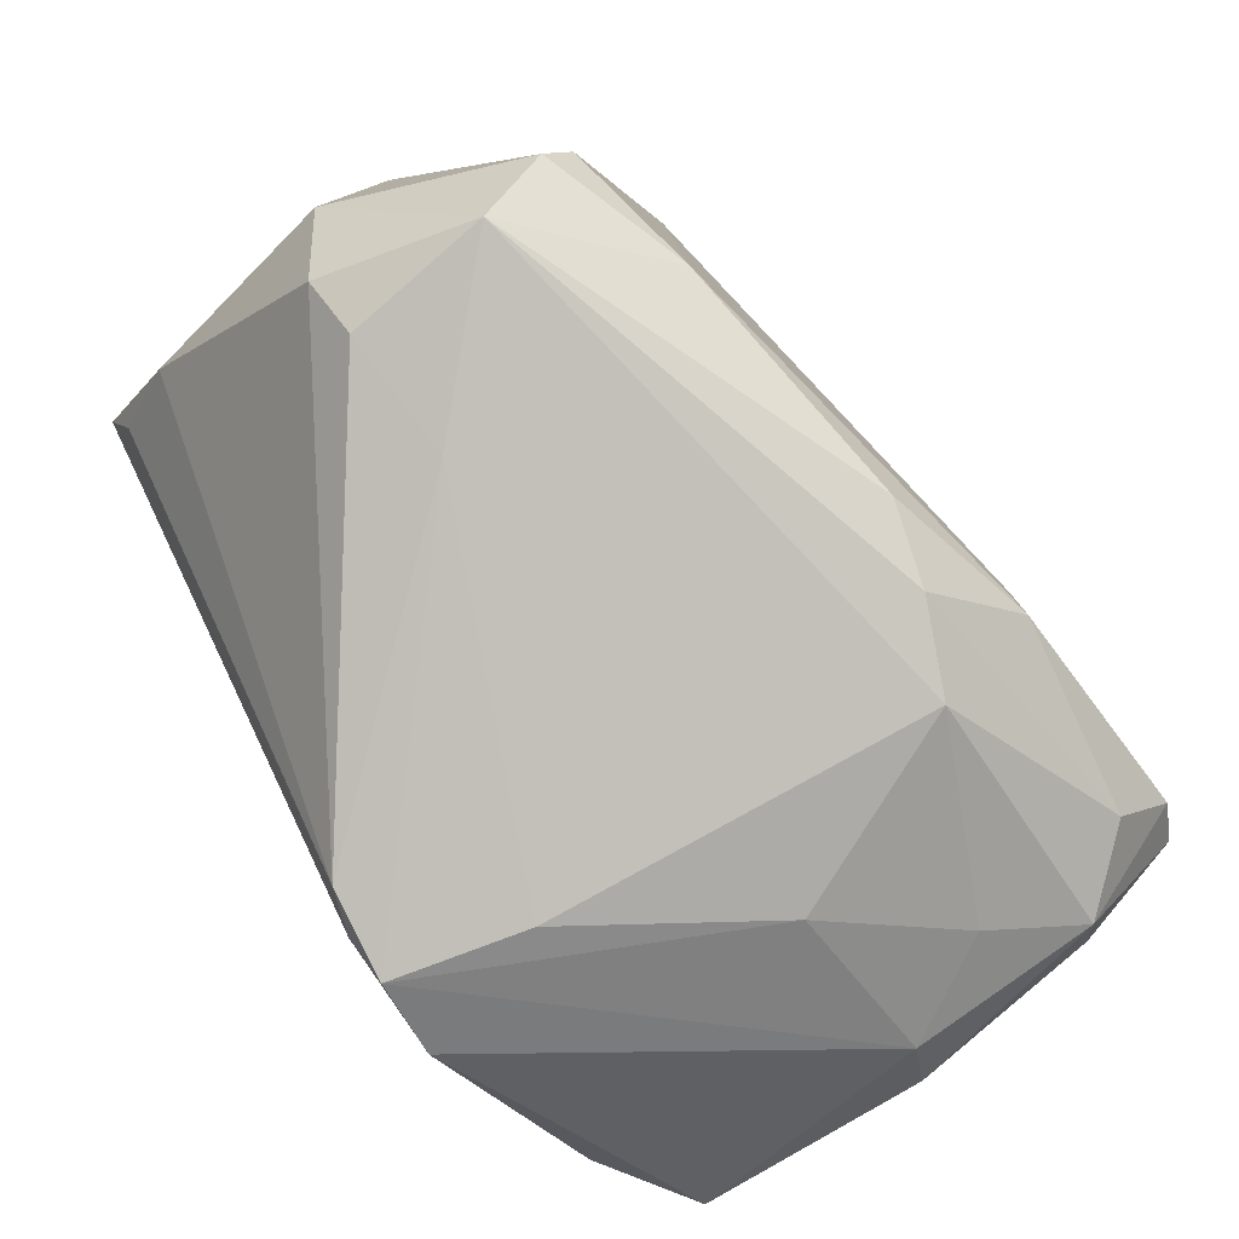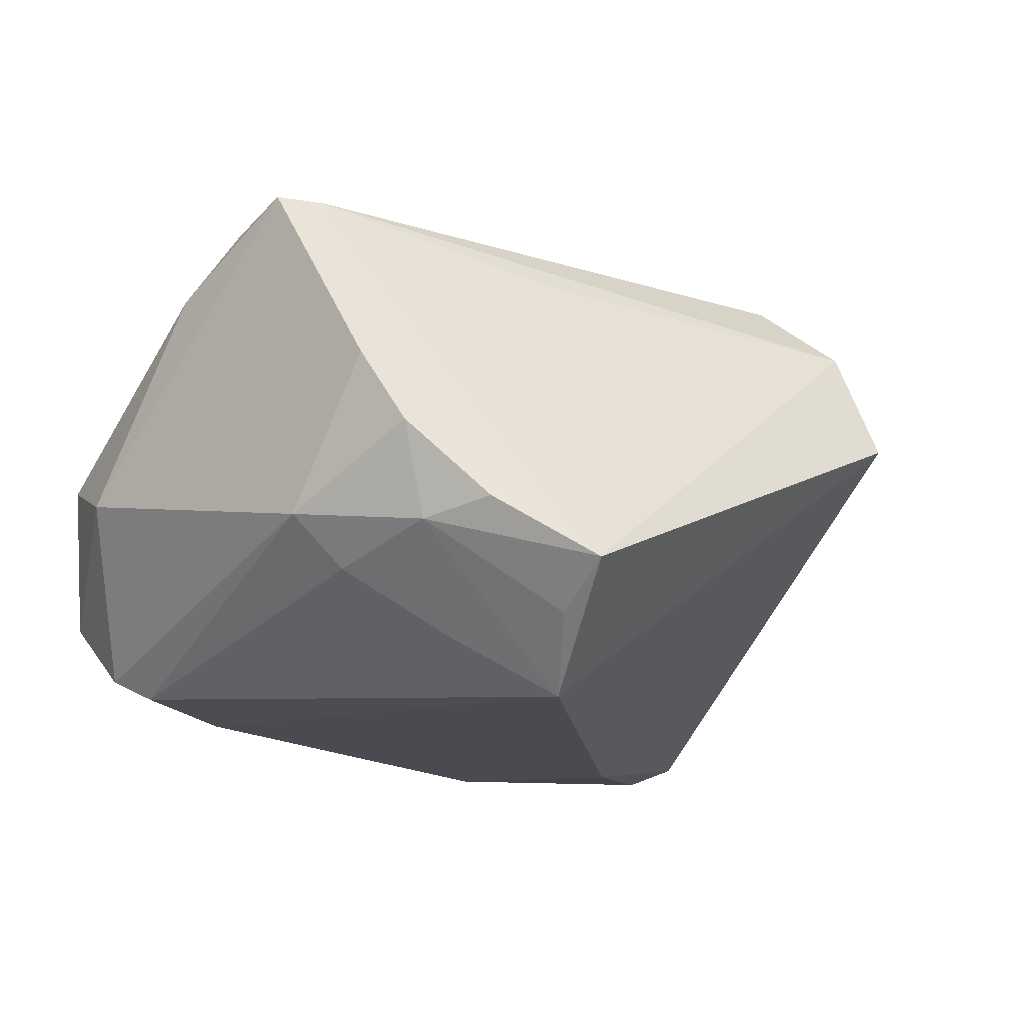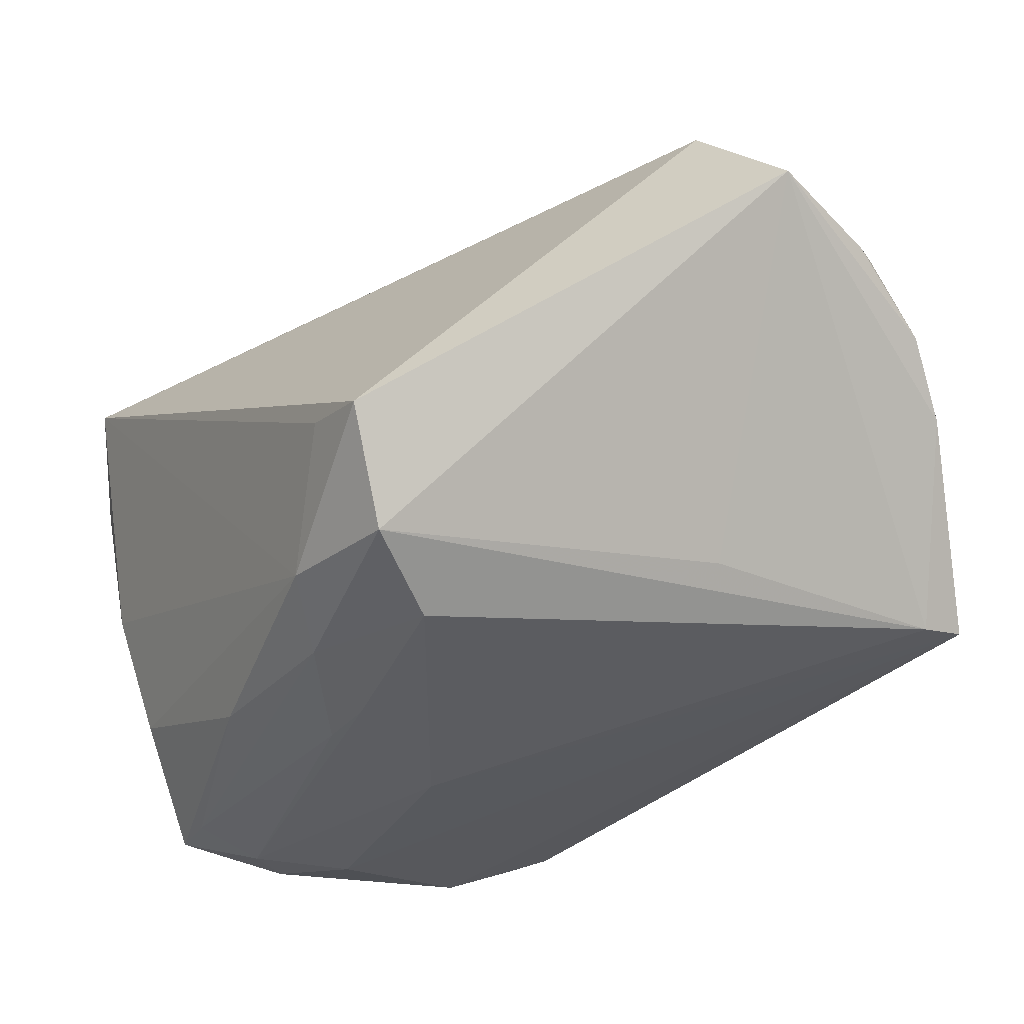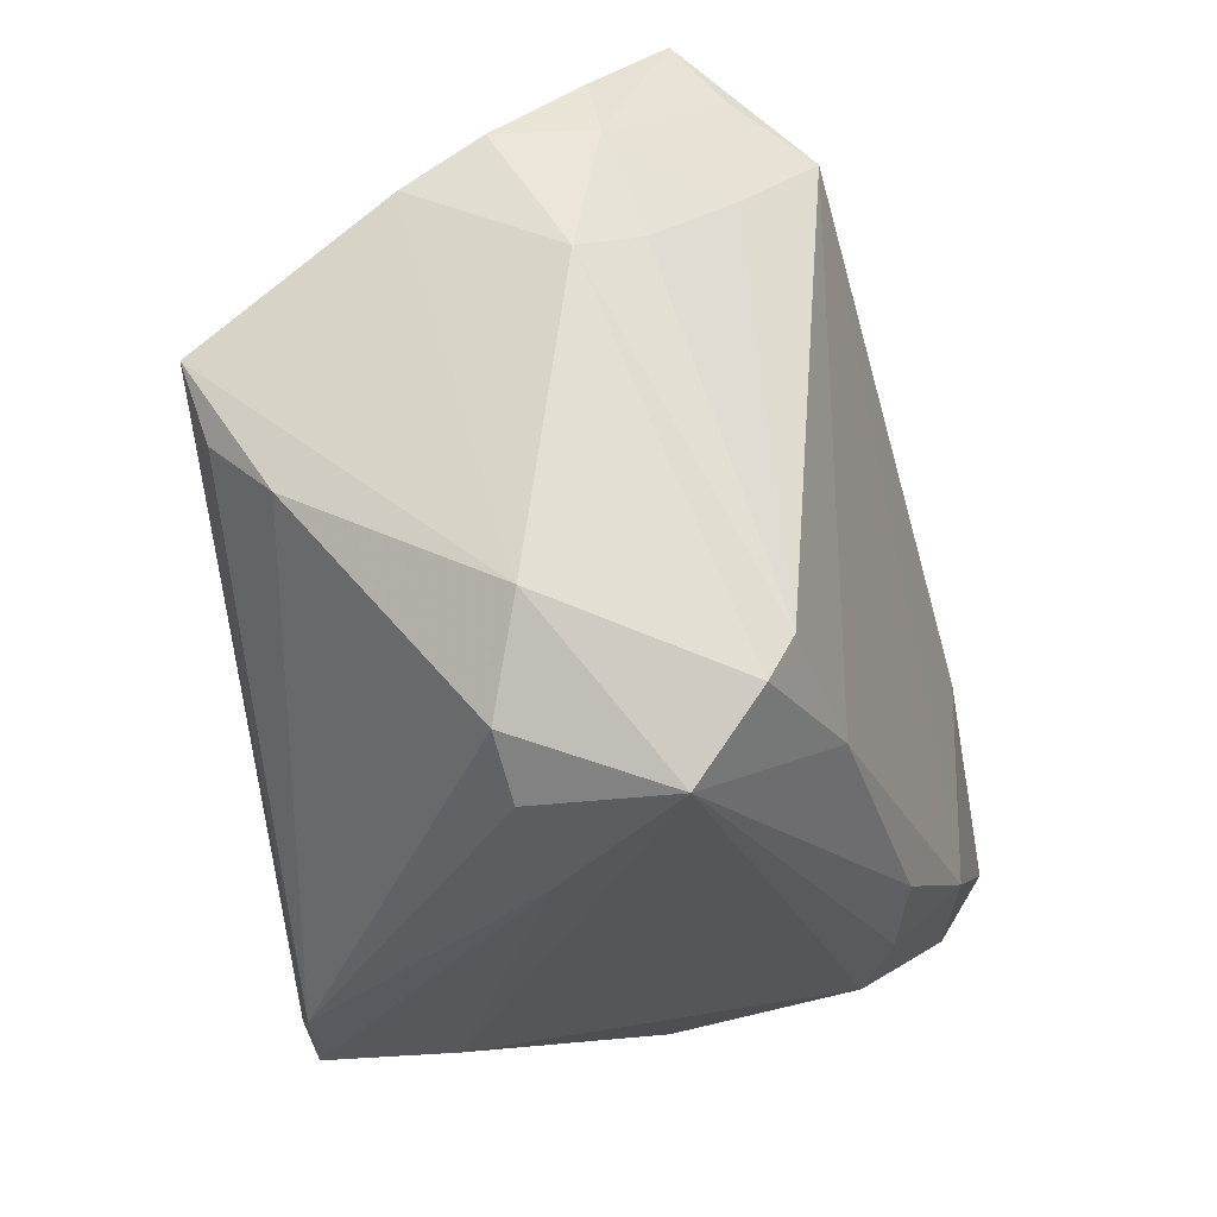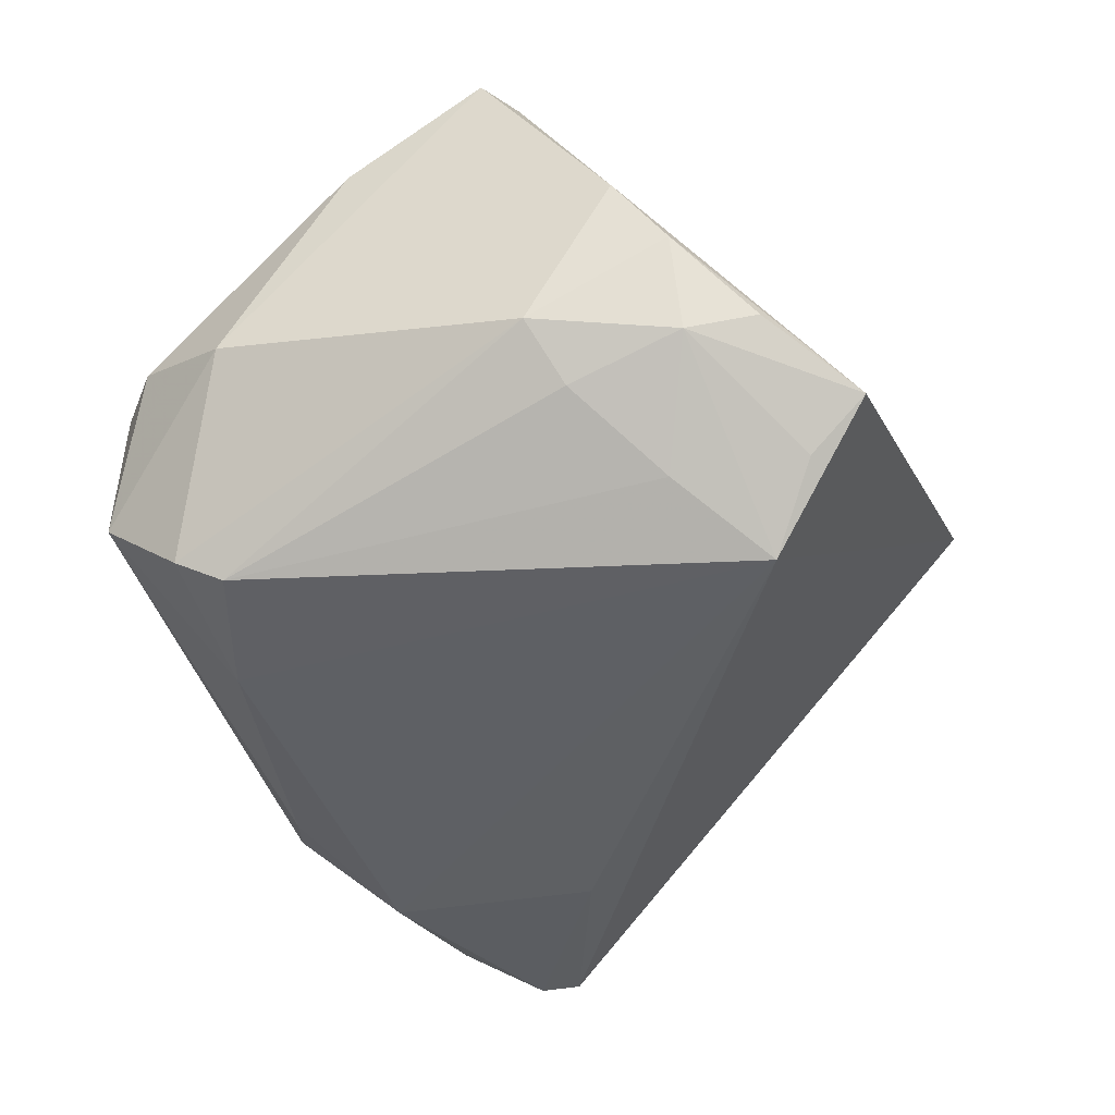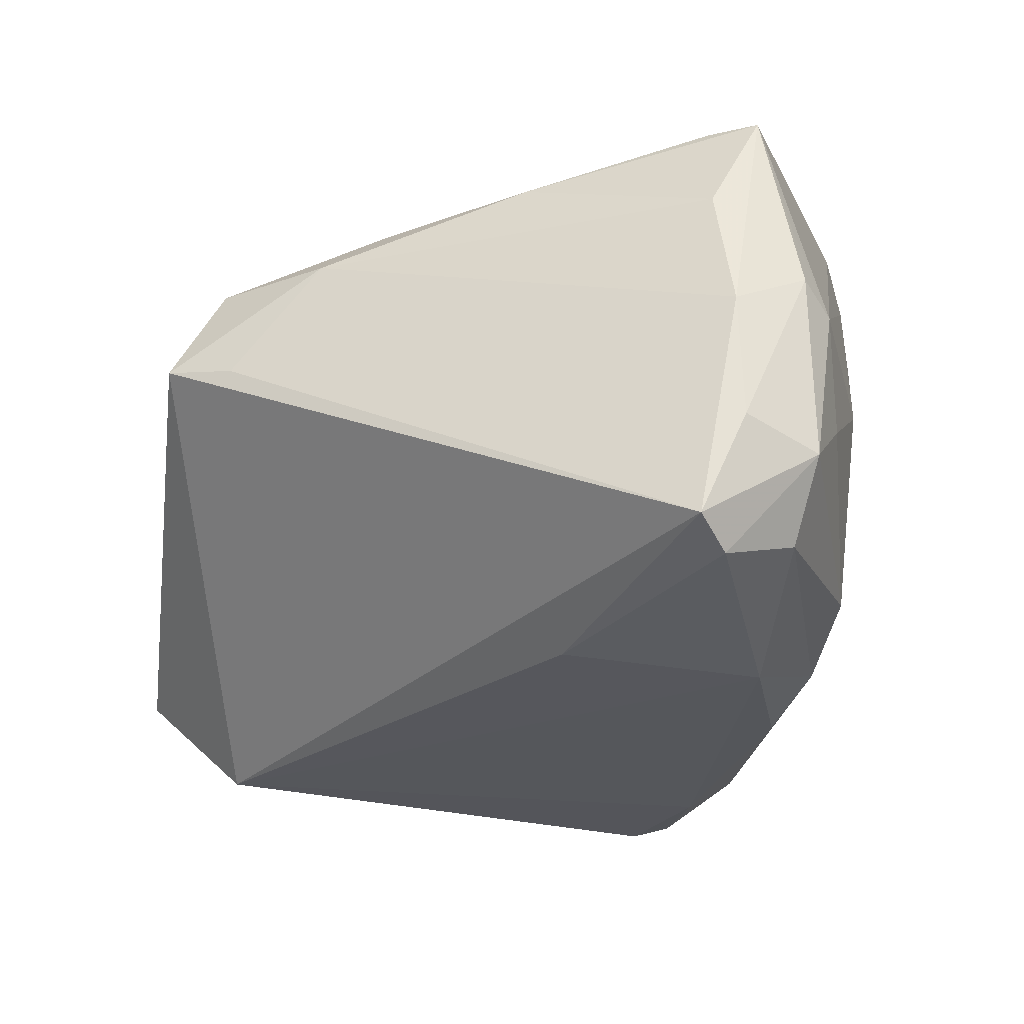
<metadata>
{"format":"obj","ext":"obj","renderer":"f3d","projection":"perspective","resolution":1024,"background":"white","views":[{"elev":-79.7,"azim":127.2,"up":"+Y"},{"elev":-9.2,"azim":132.9,"up":"+Z"},{"elev":64.5,"azim":-12.2,"up":"+Y"},{"elev":-24.0,"azim":102.4,"up":"+Y"},{"elev":-36.0,"azim":109.0,"up":"+Z"},{"elev":-34.0,"azim":-97.3,"up":"+Z"}]}
</metadata>
<code>
v -0.01417 0.02821 0.02281
v -0.006602 -0.04255 0.03031
v 0.04375 -0.02974 0.0001452
v 0.01803 0.02257 0.02113
v -0.04869 -0.01774 -0.003497
v 0.03148 0.03649 -0.01813
v -0.008965 -0.0338 -0.02603
v 0.04365 -0.0009693 0.02623
v 0.0254 -0.03746 -0.0007288
v 0.04601 0.02144 0.009038
v -0.002309 -0.0397 0.03077
v -0.04715 -0.01625 0.01152
v -0.04315 -0.01718 0.02486
v -0.04229 -0.0164 -0.03194
v 0.02676 0.03142 -0.0261
v -0.01487 -0.03881 0.03194
v -0.03812 -0.02481 -0.02782
v -0.02228 0.01222 0.02568
v -0.04583 -0.02528 0.009688
v 0.02485 -0.02608 -0.02654
v 0.03906 -0.03483 -0.01543
v 0.04612 -0.007369 0.01914
v 0.04093 0.009756 0.02841
v -0.01083 -0.04139 0.01707
v 0.04519 0.007006 0.02876
v -0.01593 -0.003791 0.03012
v -0.01797 -0.02531 -0.03194
v 0.04744 0.01283 -0.007245
v -0.03516 -0.02446 0.03012
v 0.002379 -0.04128 0.02867
v -0.04423 -0.02657 -0.02008
v -0.04704 -0.02596 0.001021
v -0.04576 -0.02245 0.02471
v -0.01721 0.03679 0.01622
v 0.03871 -0.0214 -0.02432
v -0.03713 -0.03091 -0.01184
v -0.02636 0.02579 0.01447
v -0.04644 -0.01315 -0.02995
v -0.02715 -0.02315 0.03165
v -0.03666 0.003125 0.01968
v -0.0254 -0.03671 -0.0008669
v -0.04303 -0.02949 -0.0008102
v -0.02605 0.01819 0.02028
v -0.02137 0.03538 0.002242
v 0.03478 0.02331 -0.01985
v 0.04272 0.02739 -0.008759
v 0.03266 0.04255 -0.01305
v 0.04293 0.01565 -0.01286
v -0.01724 0.04255 0.004363
v 0.04008 0.03437 -0.006809
v 0.04499 0.02691 0.001343
v -0.02583 0.007371 0.02584
v 0.03809 -0.03451 -0.0005066
v -0.02019 -0.0029 -0.03194
v 0.04869 -0.01934 -0.003081
v 0.04025 -0.02612 -0.02215
v -0.04807 -0.01808 -0.01832
v -0.0374 -0.01909 0.02936
v -0.01769 -0.03545 -0.02168
v -0.001147 -0.03068 -0.02871
f 49 37 34
f 34 47 49
f 22 8 30
f 9 30 2
f 53 30 9
f 10 47 23
f 40 12 33
f 37 12 40
f 57 31 32
f 32 31 42
f 2 42 41
f 28 55 56
f 10 55 28
f 38 31 57
f 56 55 21
f 53 9 21
f 3 55 22
f 22 30 3
f 3 30 53
f 53 21 3
f 3 21 55
f 24 9 2
f 2 41 24
f 24 41 59
f 59 21 24
f 24 21 9
f 25 30 8
f 10 23 25
f 25 8 22
f 25 55 10
f 22 55 25
f 26 25 23
f 4 47 34
f 34 23 4
f 4 23 47
f 19 42 33
f 33 32 19
f 19 32 42
f 33 12 5
f 5 32 33
f 57 32 5
f 5 38 57
f 5 12 37
f 37 38 5
f 42 31 36
f 36 41 42
f 36 31 59
f 59 41 36
f 51 47 10
f 10 28 51
f 15 38 49
f 15 49 47
f 37 49 44
f 44 38 37
f 49 38 44
f 59 31 17
f 20 60 27
f 27 15 20
f 56 21 20
f 20 21 60
f 46 51 28
f 45 15 46
f 7 21 59
f 60 21 7
f 27 60 7
f 59 17 7
f 7 17 27
f 2 30 11
f 30 25 11
f 1 23 34
f 1 26 23
f 25 26 39
f 54 15 27
f 38 15 54
f 35 15 45
f 35 28 56
f 56 20 35
f 35 20 15
f 48 46 28
f 45 46 48
f 28 35 48
f 48 35 45
f 47 51 50
f 50 46 47
f 51 46 50
f 6 15 47
f 47 46 6
f 6 46 15
f 43 1 34
f 34 37 43
f 37 40 43
f 16 42 2
f 33 42 16
f 2 11 16
f 16 11 25
f 25 39 16
f 58 39 26
f 14 54 27
f 38 54 14
f 27 17 14
f 31 38 14
f 14 17 31
f 29 16 39
f 39 58 29
f 33 16 29
f 29 58 33
f 1 43 18
f 43 52 18
f 26 1 18
f 18 58 26
f 18 52 58
f 33 58 13
f 58 52 13
f 13 40 33
f 13 43 40
f 13 52 43

</code>
